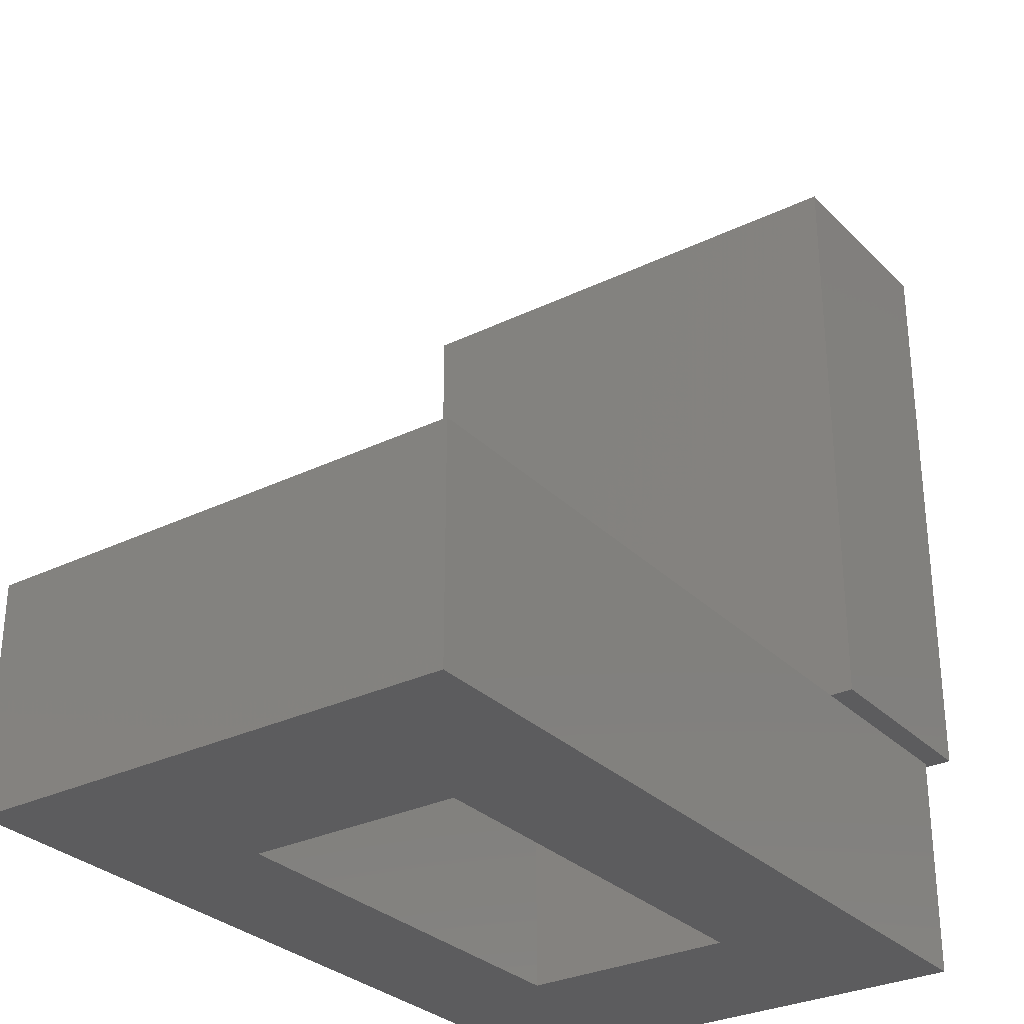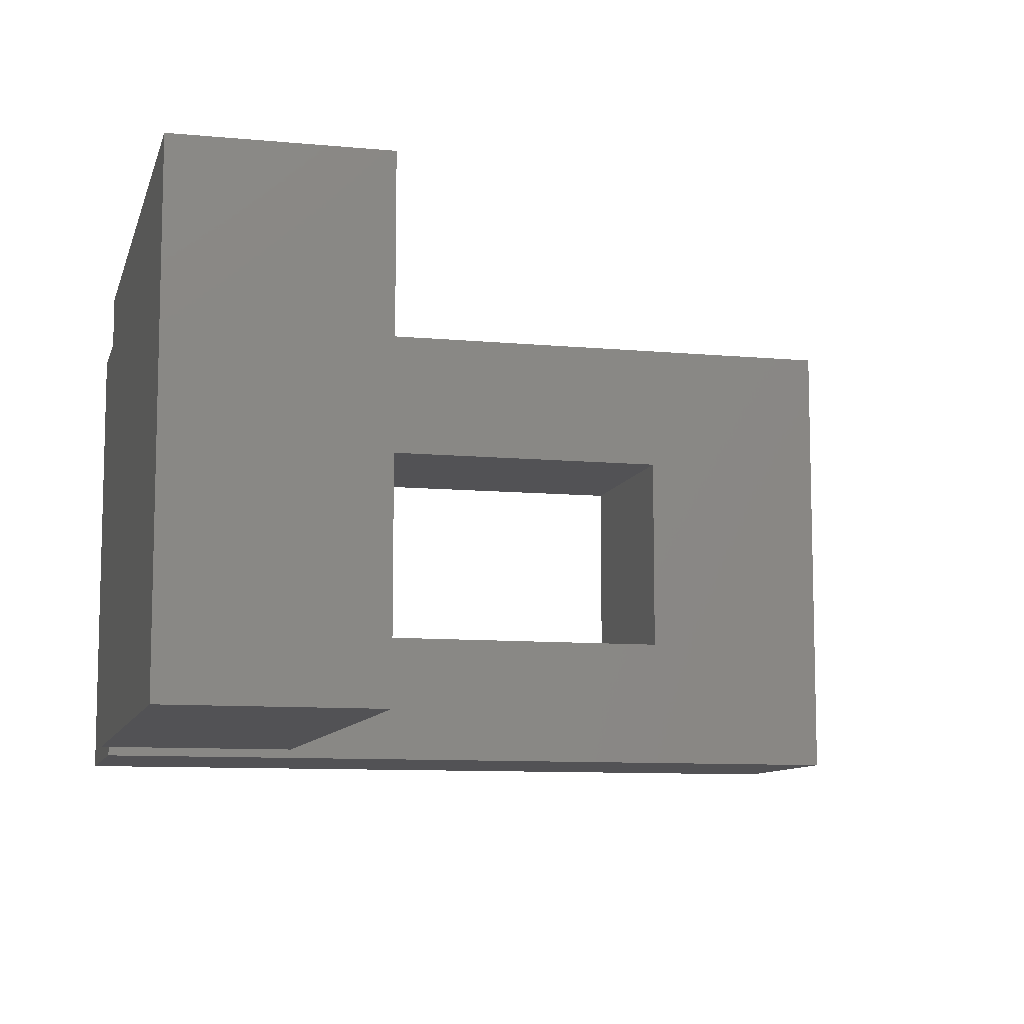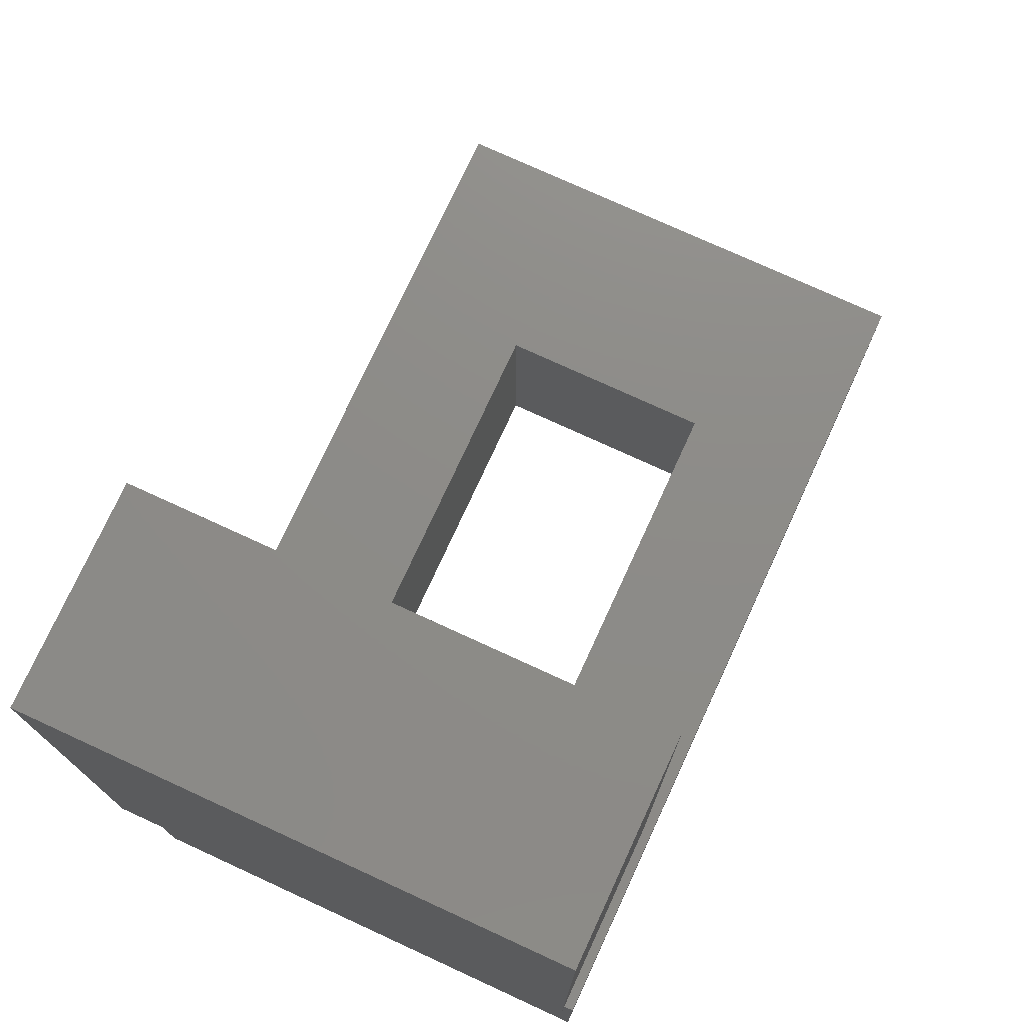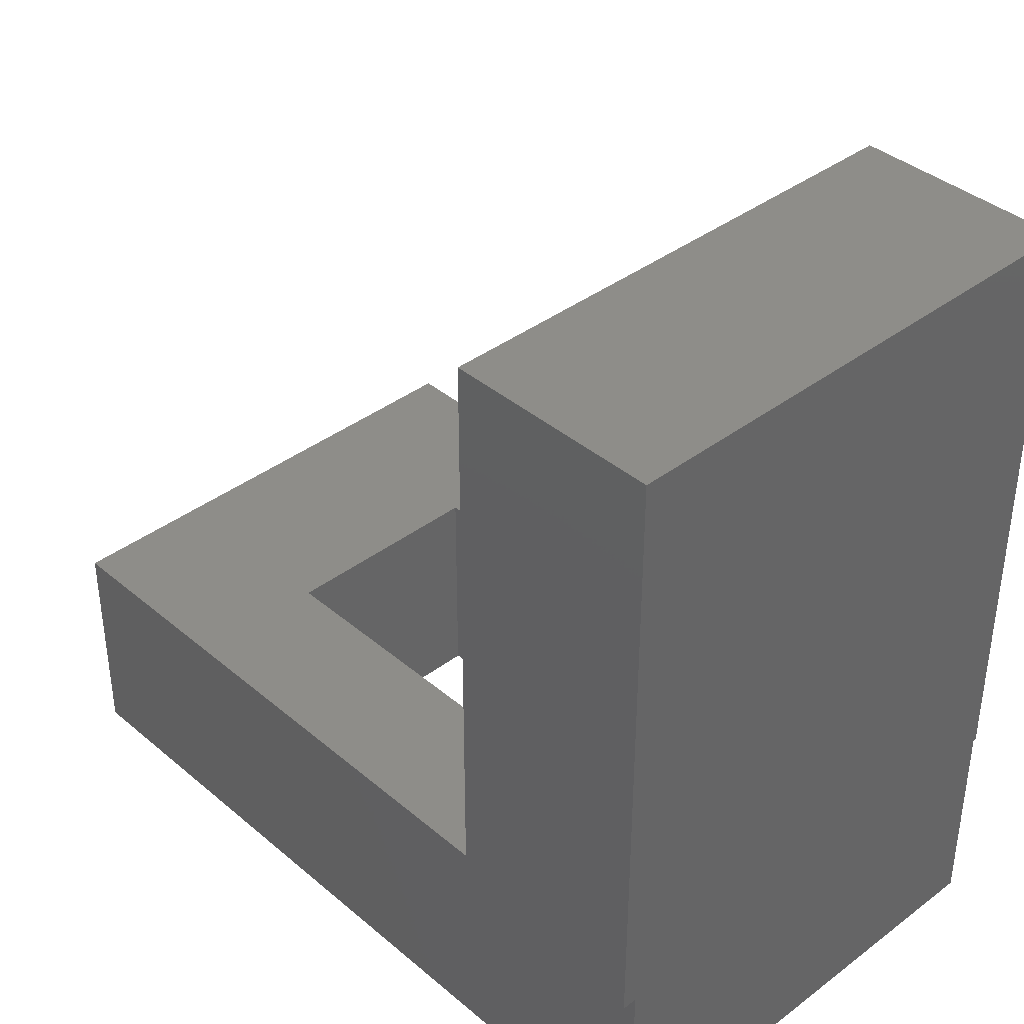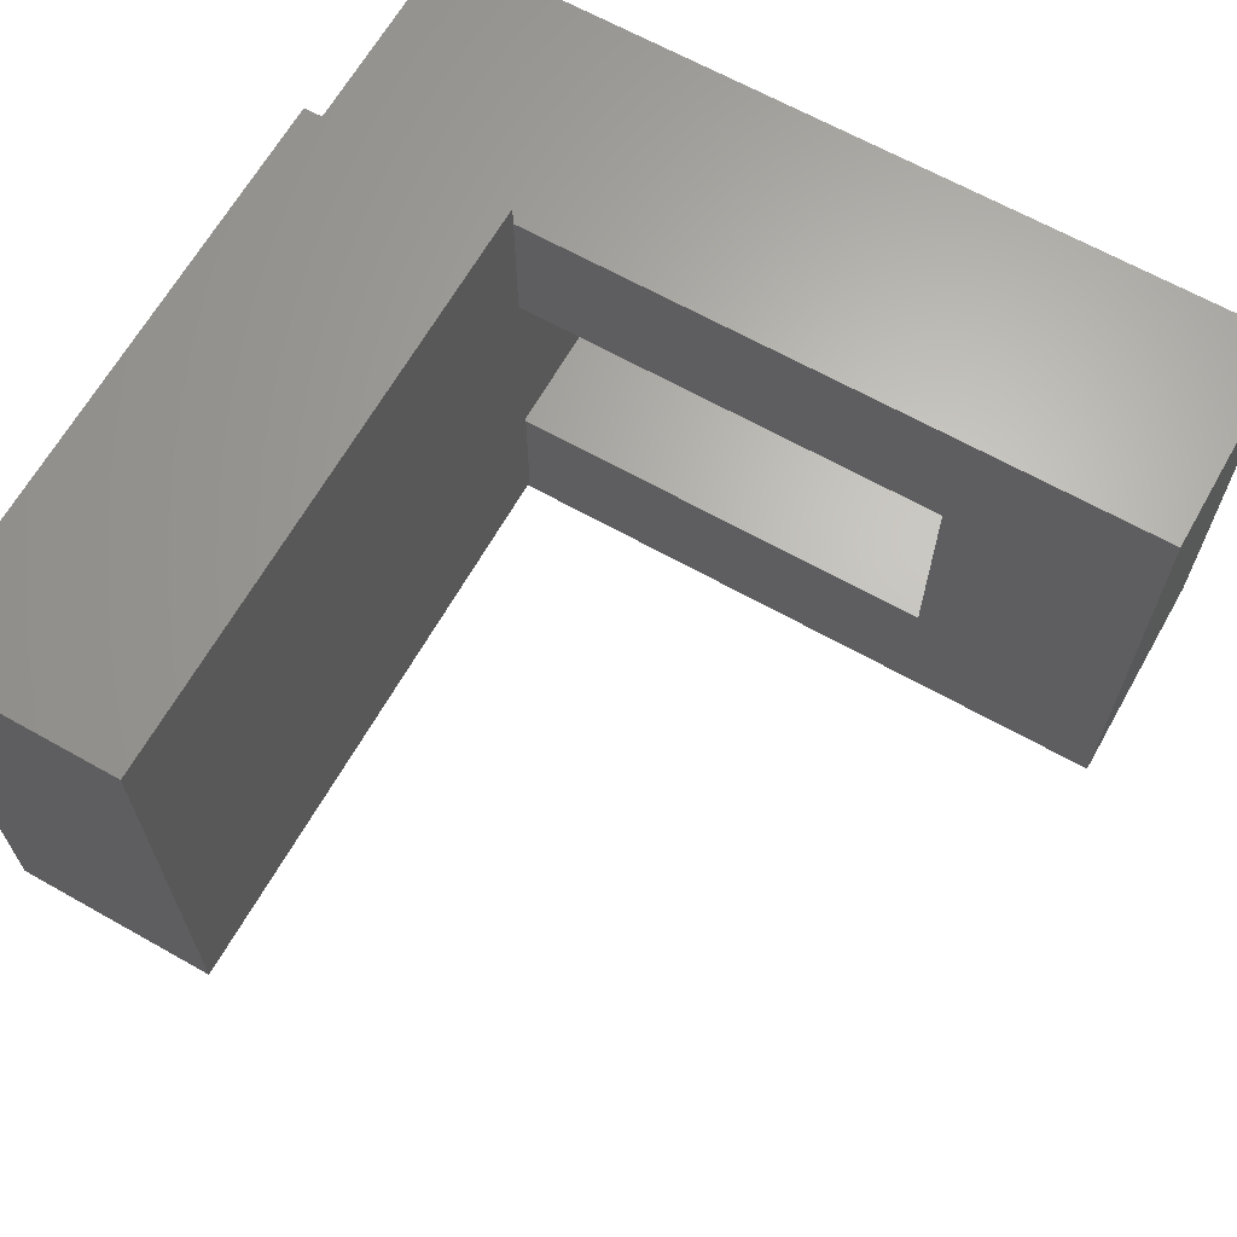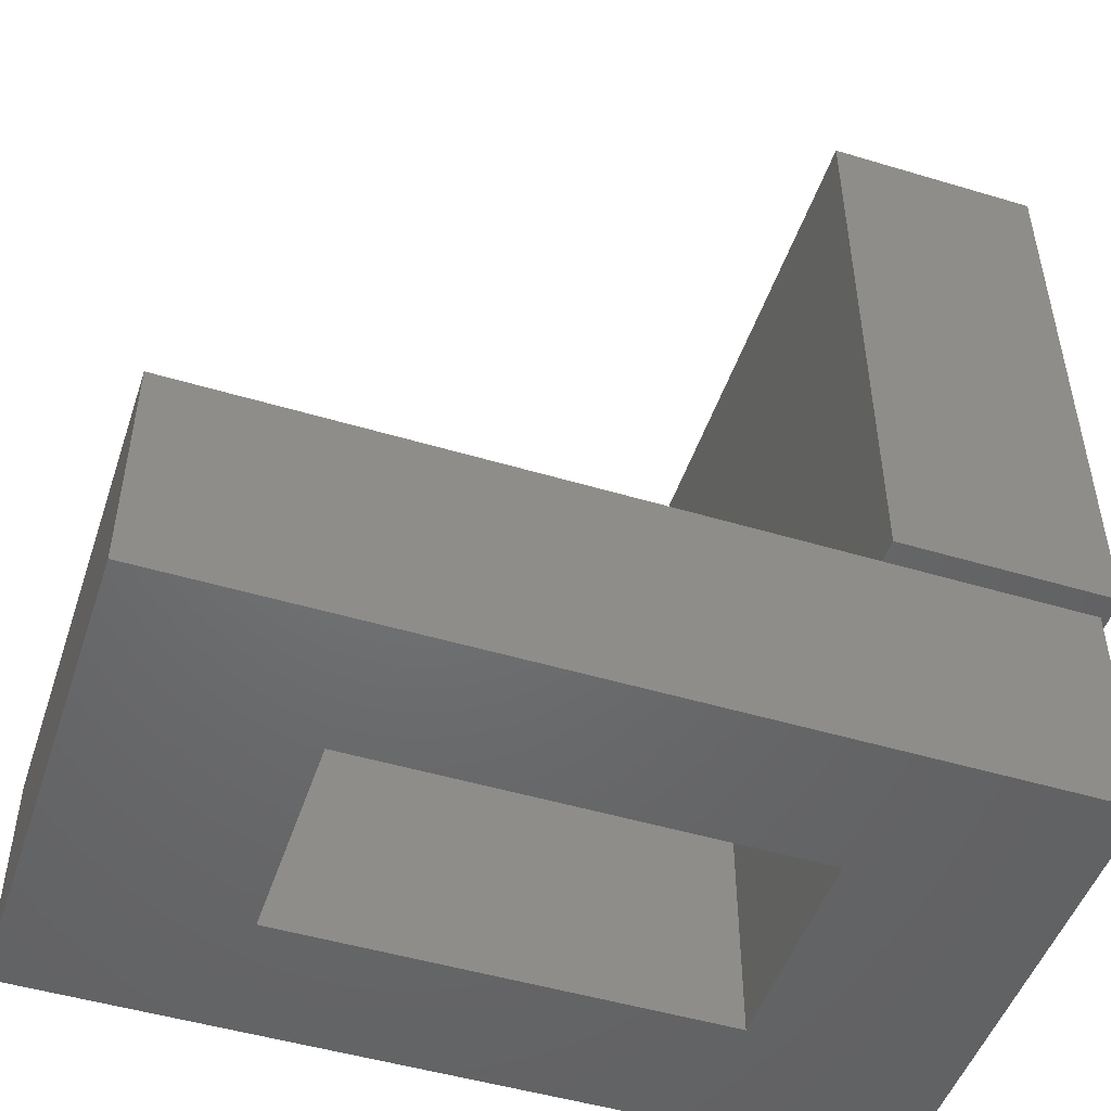
<metadata>
{"format":"stl","ext":"stl","renderer":"f3d","projection":"perspective","resolution":1024,"background":"white","views":[{"elev":-29.9,"azim":125.4,"up":"+Z"},{"elev":-9.4,"azim":-13.9,"up":"+Y"},{"elev":75.3,"azim":-65.3,"up":"+Z"},{"elev":38.7,"azim":-133.4,"up":"+Z"},{"elev":65.5,"azim":29.5,"up":"+Y"},{"elev":-49.0,"azim":161.6,"up":"+Z"}]}
</metadata>
<code>
# stl→obj: 40 verts, 80 faces
v 0.633 -0.518 -0.01587
v -0.7765 -0.518 0.3492
v -0.7765 -0.518 -0.01587
v 0.633 -0.518 0.3492
v -0.7765 -0.5021 0.3492
v -0.7765 0.3173 0.3492
v -0.7765 0.3173 -0.01587
v 0.633 0.3173 -0.01587
v 0.633 0.3173 0.3492
v -0.7765 -0.518 -0.03175
v 0.633 -0.518 -0.03175
v -0.4344 -0.5021 0.3492
v 0.2937 -0.2831 0.3492
v -0.4344 -0.2831 0.3492
v 0.2937 0.08236 0.3492
v -0.4344 0.3173 0.3492
v -0.4344 0.08236 0.3492
v -0.7765 0.3173 -0.03175
v -0.7899 -0.5021 0.3492
v -0.4344 0.3571 0.3492
v -0.7899 0.3571 0.3492
v 0.633 0.3173 -0.03175
v -0.4372 -0.2831 -0.03175
v -0.4372 0.08236 -0.03175
v 0.2937 -0.2831 -0.03175
v 0.2937 0.08236 -0.03175
v -0.7899 -0.5021 0.3651
v -0.4344 -0.5021 0.3651
v -0.4344 0.3571 0.3651
v -0.4372 -0.2831 -0.01587
v -0.4372 -0.2831 0.3492
v 0.2937 -0.2831 -0.01587
v 0.2937 0.08236 -0.01587
v -0.4372 0.08236 -0.01587
v -0.4372 0.08236 0.3492
v -0.7899 0.3571 0.3651
v -0.7899 -0.5021 1.365
v -0.4344 -0.5021 1.365
v -0.4344 0.3571 1.365
v -0.7899 0.3571 1.365
f 1 2 3
f 1 4 2
f 5 6 7
f 3 2 5
f 3 5 7
f 8 4 1
f 8 9 4
f 1 3 10
f 1 10 11
f 12 5 2
f 13 14 12
f 4 13 12
f 15 16 17
f 9 15 13
f 9 16 15
f 9 13 4
f 2 4 12
f 16 9 8
f 7 6 16
f 7 16 8
f 3 7 18
f 3 18 10
f 6 5 19
f 20 16 6
f 20 6 21
f 21 6 19
f 8 1 11
f 8 11 22
f 18 23 10
f 24 23 18
f 11 23 25
f 11 10 23
f 22 25 26
f 22 11 25
f 22 24 18
f 22 26 24
f 27 19 5
f 28 5 12
f 28 27 5
f 14 28 12
f 29 17 16
f 29 16 20
f 29 28 14
f 29 14 17
f 30 31 14
f 32 14 13
f 32 30 14
f 33 32 13
f 33 13 15
f 17 33 15
f 34 17 35
f 34 33 17
f 7 8 22
f 7 22 18
f 27 36 21
f 27 21 19
f 36 29 20
f 36 20 21
f 32 23 30
f 32 25 23
f 33 25 32
f 33 26 25
f 34 26 33
f 34 24 26
f 30 24 34
f 30 23 24
f 28 37 27
f 28 38 37
f 29 38 28
f 29 39 38
f 17 14 31
f 17 31 35
f 30 34 35
f 30 35 31
f 27 40 36
f 27 37 40
f 36 39 29
f 36 40 39
f 39 37 38
f 39 40 37

</code>
